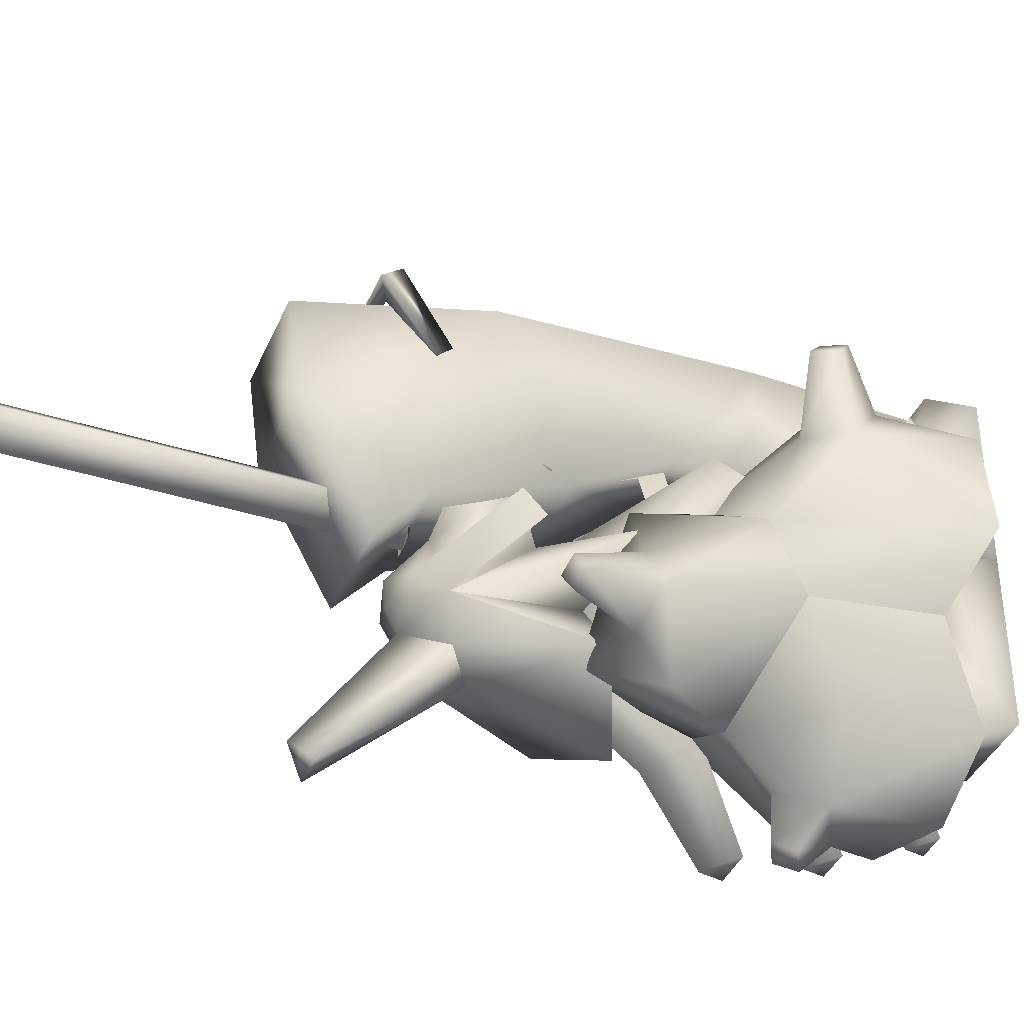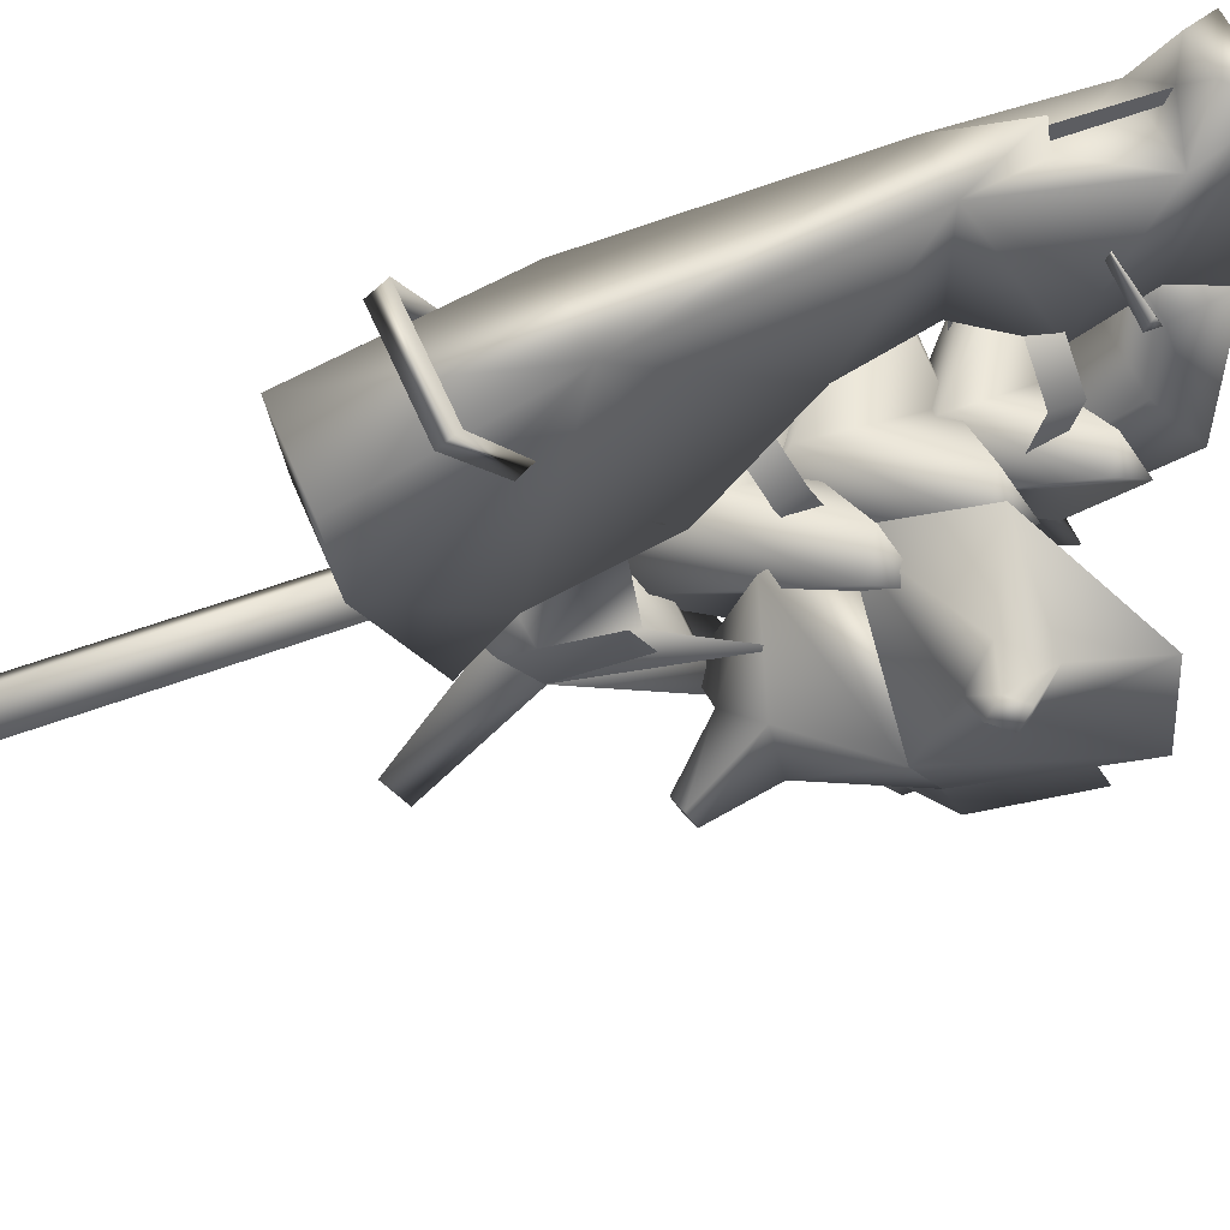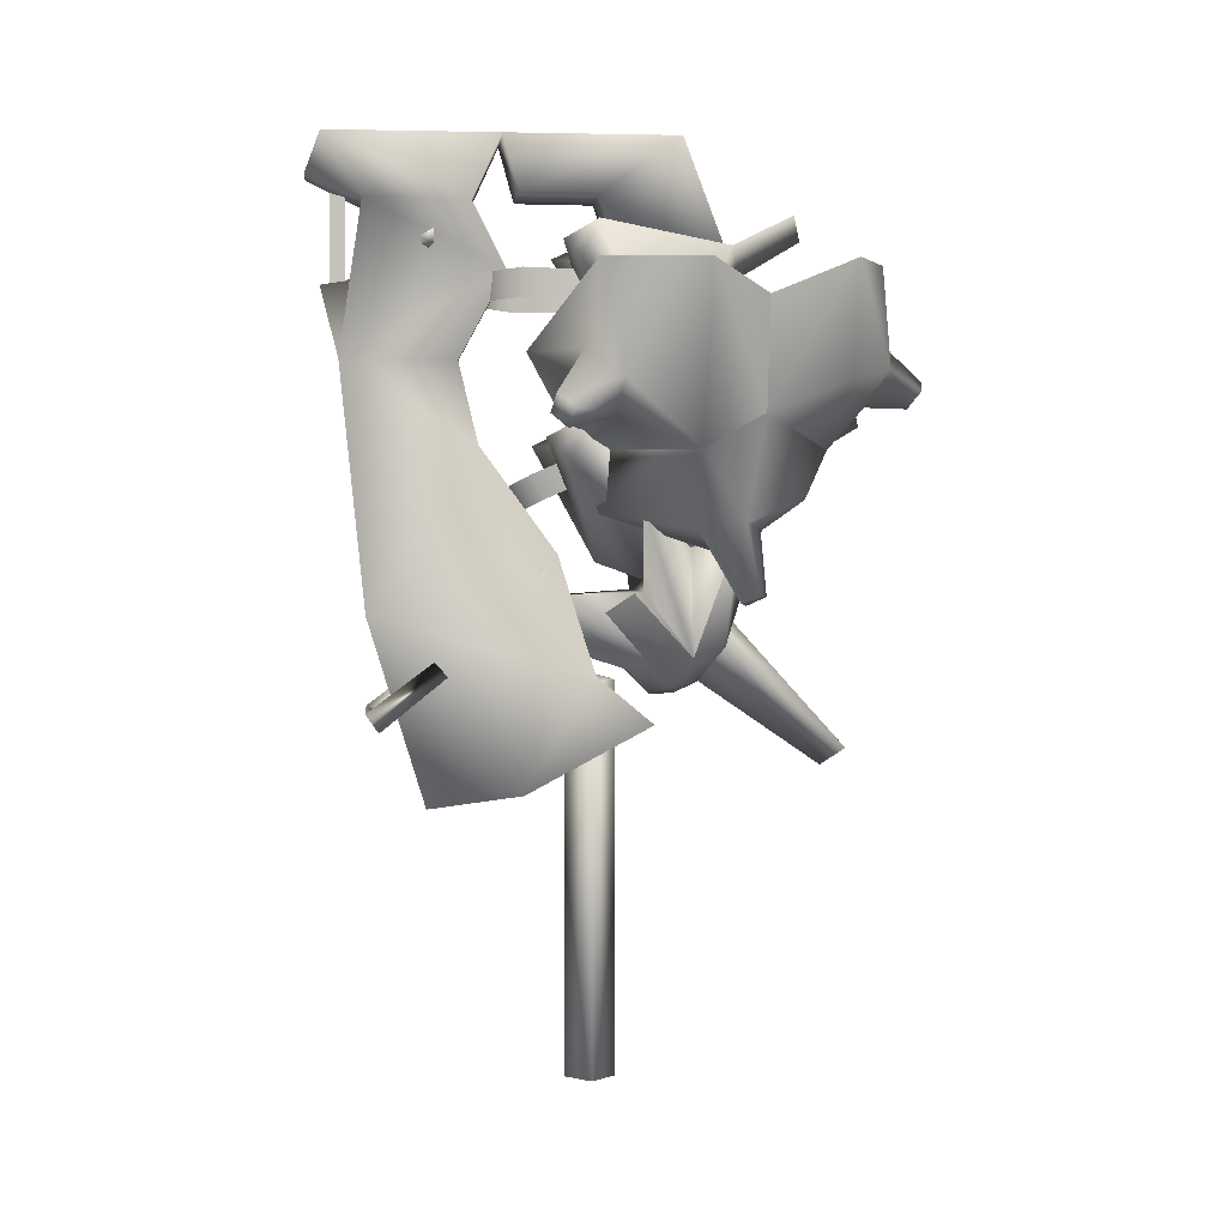
<metadata>
{"format":"obj","ext":"obj","renderer":"f3d","projection":"perspective","resolution":1024,"background":"white","views":[{"elev":-39.1,"azim":-111.6,"up":"+Y"},{"elev":54.9,"azim":-111.9,"up":"+Y"},{"elev":1.7,"azim":-95.5,"up":"+Z"}]}
</metadata>
<code>
g mesh00
v -7.824 -30.32 -72.94
v -7.426 -39.58 -65.98
v -9.926 -37.96 -61.71
v -20.83 -53.14 -51.03
v -9.135 -62.74 -76.24
v -10.9 -62.27 -57.9
v 14.32 -69.62 -55.42
v -14.32 -69.62 -55.42
v 0 -77.43 -49.3
v -7.426 -39.58 -65.98
v 7.426 -39.58 -65.98
v 9.926 -37.96 -61.71
v 0.02954 -28.61 -49.44
v -12.46 -37.8 -49.78
v -12.46 -35.54 -45.76
v 4.031 -69.72 -7.189
v -5.725 -69.72 -7.189
v -3.346 -80.48 -1.718
v 6.943 -73.06 -22.39
v -4.439 -73.06 -22.39
v -1.663 -85.68 -16.29
v -0.8464 -60.16 -30.95
v -19.35 -46.18 -4.708
v -18.97 -43.1 -10.68
v 8.844 -51.51 -16.96
v 13.71 -34.11 -16.96
v 8.844 -51.51 -12.1
v 13.71 -34.11 -12.1
v -14.01 -34.11 -12.1
v -0.1448 -24.6 -12.1
v -14.01 -34.11 -16.96
v 13.71 -34.11 -12.1
v 13.71 -34.11 -16.96
v -0.1448 -24.6 -16.96
v -12.46 -37.8 -49.78
v -8.198 -55.13 -42.25
v -12.46 -35.54 -45.76
v -8.198 -52.86 -38.22
v 0 -92.23 -37.2
v 3.269 -90.5 -32.18
v -3.269 -90.5 -32.18
v 1.251 -87.25 -20.92
v 4.167 -85.68 -16.29
v -1.663 -85.68 -16.29
v -0.8464 -81.88 -5.926
v 1.651 -80.48 -1.718
v -3.346 -80.48 -1.718
v 0 -85.73 -94.93
v 2.869 -89.61 -91.83
v -2.869 -89.61 -91.83
v 11.69 -54.1 -65.03
v 9.135 -62.74 -76.24
v 7.458 -58.55 -76.24
v -14.32 -69.62 -55.42
v -9.135 -62.74 -76.24
v -16.56 -52.06 -65.18
v -15.51 -47.4 -68.36
v -9.135 -62.74 -76.24
v -5.876 -59.03 -81.02
v 10.9 -62.27 -57.9
v 14.32 -69.62 -55.42
v 9.135 -62.74 -76.24
v 0 -32.24 -76.39
v 7.426 -39.58 -65.98
v 5.309 -42.19 -75.02
v 0 -24.96 -79.23
v 0 -35 -59.38
v 7.824 -30.32 -72.94
v 9.926 -37.96 -61.71
v 17.95 -39.03 -23.16
v 23 -45.52 -19.75
v 22.4 -42.01 -26.47
v 3.269 -90.5 -32.18
v 0 -92.23 -37.2
v 6.381 -76.16 -38.87
v -19.89 -42.01 -26.47
v -20.5 -45.52 -19.75
v -15.45 -39.03 -23.16
v 7.767 -51.56 -11.15
v 3.708 -68.87 -8.587
v -7.767 -51.56 -11.15
v -5.136 -68.87 -8.587
v -9.926 -37.96 -61.71
v 0 -35 -59.38
v 8.194 -55.13 -42.25
v 12.62 -37.8 -49.78
v 8.194 -52.86 -38.22
v 12.62 -35.54 -45.76
v 0 -32.24 -76.39
v 5.876 -59.03 -81.02
v 15.51 -47.4 -68.36
v 9.135 -62.74 -76.24
v 16.56 -52.06 -65.18
v 7.759 -31.16 10.64
v 7.759 -61.11 10.64
v 7.894 -33.81 1.114
v -5.394 -52.02 -78.18
v -5.309 -42.19 -75.02
v 0 -52.88 -73.74
v 18.87 -37.53 -39.94
v 24.53 -44.88 -36.08
v 23.71 -40.98 -43.49
v 5.309 -42.19 -75.02
v 5.394 -52.02 -78.18
v 0 -56.31 -82.66
v -14.01 -34.11 -16.96
v -9.135 -51.51 -16.96
v -14.01 -34.11 -12.1
v -9.135 -51.51 -12.1
v -20.83 -53.14 -51.03
v -11.69 -54.1 -65.03
v -7.759 -47.41 1.001
v -7.553 -33.81 1.114
v 7.759 -47.41 1.001
v 7.894 -33.81 1.114
v -11.69 -54.1 -65.03
v 4.167 -85.68 -16.29
v 1.251 -87.25 -20.92
v 6.943 -73.06 -22.39
v 5.309 -42.19 -75.02
v 0 -40.38 -72.01
v 0 -37.16 -80.57
v -5.309 -42.19 -75.02
v -3.346 -80.48 -1.718
v -5.725 -69.72 -7.189
v -0.8464 -81.88 -5.926
v -23.71 -40.98 -43.49
v -24.53 -44.88 -36.08
v -18.87 -37.53 -39.94
v 7.767 -51.56 -11.15
v -7.767 -51.56 -11.15
v 7.759 -47.41 1.001
v -7.759 -47.41 1.001
v -7.759 -31.16 10.64
v -7.553 -33.81 1.114
v -7.759 -61.11 10.64
v -7.759 -47.41 1.001
v -5.136 -68.87 -8.587
v -7.767 -51.56 -11.15
v -7.759 -31.16 10.64
v 7.759 -31.16 10.64
v -7.553 -33.81 1.114
v 7.894 -33.81 1.114
v -10.9 -62.27 -57.9
v 10.9 -62.27 -57.9
v 11.69 -54.1 -65.03
v -11.69 -54.1 -65.03
v -7.426 -39.58 -65.98
v -7.458 -58.55 -76.24
v -9.135 -62.74 -76.24
v 11.69 -54.1 -65.03
v 20.83 -53.14 -51.03
v 9.135 -62.74 -76.24
v 1.872 -50.08 -79.99
v -1.872 -50.08 -79.99
v 0 -46.09 -78.94
v -2.087 -44.1 -79.99
v 0.02954 -30.87 -53.47
v 12.62 -35.54 -45.76
v 12.62 -37.8 -49.78
v 0 -56.31 -82.66
v -5.876 -59.03 -81.02
v -5.394 -52.02 -78.18
v 13.33 -40.62 -7.63
v 17.65 -46.18 -4.708
v 17.28 -43.1 -10.68
v 3.708 -68.87 -8.587
v 7.767 -51.56 -11.15
v 7.759 -47.41 1.001
v -5.136 -68.87 -8.587
v -7.759 -61.11 10.64
v 7.759 -61.11 10.64
v 7.759 -31.16 10.64
v -7.759 -31.16 10.64
v 7.759 -61.11 10.64
v -7.759 -61.11 10.64
v 1.651 -80.48 -1.718
v 0 -42.11 -79.99
v 2.087 -44.1 -79.99
v 4.031 -69.72 -7.189
v -0.8464 -71.41 -12.16
v -15.02 -40.62 -7.63
v -19.35 -46.18 -4.708
v -0.8464 -47.04 -9.655
v -5.725 -69.72 -7.189
v 0 -51.26 -39.15
v 18.87 -37.53 -39.94
v 0 -47.07 -60.25
v 23.71 -40.98 -43.49
v 0 -62.56 -65.81
v 17.65 -46.18 -4.708
v 13.33 -40.62 -7.63
v -18.87 -37.53 -39.94
v -24.53 -44.88 -36.08
v 0 -51.26 -39.15
v -6.381 -76.16 -38.87
v -18.97 -43.1 -10.68
v -19.35 -46.18 -4.708
v -15.02 -40.62 -7.63
v -0.8464 -46.95 -23.36
v -15.02 -40.62 -7.63
v -0.8464 -47.04 -9.655
v 18.87 -37.53 -39.94
v 24.53 -44.88 -36.08
v 6.381 -76.16 -38.87
v -6.381 -76.16 -38.87
v -3.269 -90.5 -32.18
v 3.269 -90.5 -32.18
v -15.45 -39.03 -23.16
v -20.5 -45.52 -19.75
v 1.251 -48.83 -20.67
v -4.439 -73.06 -22.39
v 1.251 -48.83 -20.67
v 17.95 -39.03 -23.16
v 1.251 -46.32 -41.26
v 22.4 -42.01 -26.47
v 1.251 -62.55 -48.45
v 4.167 -85.68 -16.29
v 0 -78.39 -45.44
v -6.381 -76.16 -38.87
v 23 -45.52 -19.75
v 17.95 -39.03 -23.16
v 1.251 -75.03 -28.19
v -4.439 -73.06 -22.39
v 0 -37.16 -80.57
v -5.309 -42.19 -75.02
v 0 -60.56 -82.4
v 5.876 -59.03 -81.02
v 0 -64.65 -80.46
v 9.135 -62.74 -76.24
v 5.428 -68.64 -74.45
v 0.1654 -70.73 -70.48
v 0 -85.73 -94.93
v 5.428 -68.64 -74.45
v 2.869 -89.61 -91.83
v 0.1654 -70.73 -70.48
v -2.869 -89.61 -91.83
v -5.428 -68.64 -74.45
v 0 -64.65 -80.46
v 1.651 -80.48 -1.718
v -24.53 -44.88 -36.08
v -23.71 -40.98 -43.49
v -18.87 -37.53 -39.94
v 13.33 -40.62 -7.63
v 17.28 -43.1 -10.68
v 17.65 -46.18 -4.708
v 24.53 -44.88 -36.08
v -3.269 -90.5 -32.18
v -20.5 -45.52 -19.75
v -19.89 -42.01 -26.47
v -15.45 -39.03 -23.16
v 23 -45.52 -19.75
v -1.663 -85.68 -16.29
v 5.394 -52.02 -78.18
v -9.135 -62.74 -76.24
v -5.428 -68.64 -74.45
v 0 -77.43 -49.3
f 1 2 3
f 4 5 6
f 7 8 9
f 10 11 12
f 13 14 15
f 16 17 18
f 19 20 21
f 22 23 24
f 25 26 27
f 27 26 28
f 29 30 31
f 32 33 30
f 30 33 34
f 30 34 31
f 35 36 37
f 37 36 38
f 39 40 41
f 42 43 44
f 45 46 47
f 48 49 50
f 51 52 53
f 54 6 55
f 56 57 58
f 58 57 59
f 60 61 62
f 63 64 65
f 66 67 68
f 68 67 69
f 70 71 72
f 73 74 75
f 76 77 78
f 79 80 81
f 81 80 82
f 10 12 83
f 83 12 84
f 85 86 87
f 87 86 88
f 2 1 89
f 90 91 92
f 92 91 93
f 94 95 96
f 97 98 99
f 100 101 102
f 103 104 99
f 99 104 105
f 99 105 97
f 106 107 108
f 108 107 109
f 110 6 111
f 112 113 114
f 114 113 115
f 5 4 116
f 117 118 119
f 120 121 122
f 122 121 123
f 124 125 126
f 127 128 129
f 130 131 132
f 132 131 133
f 134 135 136
f 136 135 137
f 136 137 138
f 138 137 139
f 140 141 142
f 142 141 143
f 8 7 144
f 144 7 145
f 144 145 146
f 11 10 146
f 146 10 147
f 146 147 144
f 148 149 116
f 116 149 150
f 151 60 152
f 152 60 153
f 152 153 51
f 154 155 156
f 156 155 157
f 14 13 158
f 158 13 159
f 158 159 160
f 161 162 163
f 164 165 166
f 167 168 95
f 95 168 169
f 95 169 96
f 170 167 171
f 171 167 172
f 173 174 175
f 175 174 176
f 177 16 18
f 157 178 156
f 156 178 179
f 156 179 154
f 22 180 181
f 182 183 184
f 184 183 185
f 186 187 188
f 188 187 189
f 188 189 190
f 17 16 184
f 184 16 191
f 184 191 192
f 193 194 195
f 195 194 196
f 197 198 199
f 22 24 200
f 200 24 201
f 200 201 202
f 203 195 204
f 204 195 205
f 195 206 205
f 205 206 207
f 205 207 208
f 209 210 211
f 211 210 212
f 213 214 215
f 215 214 216
f 215 216 217
f 218 19 21
f 219 220 190
f 20 19 211
f 211 19 221
f 211 221 222
f 223 224 217
f 65 225 63
f 63 225 226
f 63 226 148
f 148 226 163
f 148 163 149
f 149 163 162
f 227 228 229
f 229 228 230
f 229 230 231
f 231 230 61
f 231 61 232
f 233 234 235
f 235 234 236
f 235 236 237
f 237 236 238
f 237 238 233
f 233 238 239
f 233 239 234
f 3 67 1
f 1 67 66
f 1 66 89
f 89 66 68
f 89 68 64
f 64 68 69
f 23 22 125
f 125 22 181
f 125 181 126
f 126 181 180
f 126 180 240
f 220 241 190
f 190 241 242
f 190 242 188
f 188 242 243
f 188 243 186
f 202 244 200
f 200 244 245
f 200 245 22
f 22 245 246
f 22 246 180
f 189 247 190
f 190 247 75
f 190 75 219
f 219 75 74
f 219 74 220
f 220 74 248
f 224 249 217
f 217 249 250
f 217 250 215
f 215 250 251
f 215 251 213
f 216 252 217
f 217 252 119
f 217 119 223
f 223 119 118
f 223 118 224
f 224 118 253
f 64 51 65
f 65 51 53
f 65 53 254
f 254 53 228
f 254 228 161
f 161 228 227
f 161 227 162
f 162 227 229
f 162 229 255
f 255 229 256
f 255 256 54
f 54 256 232
f 54 232 257
f 257 232 61
v -5.01 -4.091 -26.49
v -6.112 -27.13 -40.7
v -4.883 -23.83 -26.58
v 5.474 -27.13 -40.7
v 5.192 -4.091 -26.49
v 5.319 -23.83 -26.58
v 9.988 -39.99 -58.79
v -9.46 -46.45 -79.06
v 9.79 -46.45 -79.06
v 9.089 -18.34 -101
v 7.449 -8.461 -69.03
v 9.005 -34.52 -98.87
v 3.858 1.49 3.932
v -0.02068 -2.275 1.565
v -3.901 1.49 3.932
v 5.192 -4.091 -26.49
v 0.1433 -7.965 -12.49
v 7.765 -8.035 -0.1082
v -7.839 -8.461 -69.03
v -9.99 -39.99 -58.79
v -9.46 -46.45 -79.06
v -7.492 -31.8 -11.87
v -4.883 -23.83 -26.58
v 7.91 -31.8 -11.87
v 5.319 -23.83 -26.58
v 0 -5.256 -13.82
v 0.01034 -2.582 -13.82
v 0.2319 -5.289 2.304
v 0.002954 -2.582 2.318
v -7.492 -31.8 -11.87
v 7.91 -31.8 -11.87
v -7.78 -26.05 -0.4059
v 7.737 -26.05 -0.4059
v -11.11 -8.379 -84.99
v -8.154 -12.79 -86.51
v 11.08 -8.379 -84.99
v -11.11 -8.379 -84.99
v 11.08 -8.379 -84.99
v -10.91 -10.6 -88.2
v 10.96 -10.6 -88.2
v -7.78 -1.268 10.64
v -7.78 -31.15 10.64
v 7.737 -1.268 10.64
v 7.737 -31.15 10.64
v -7.78 -26.05 -0.4059
v 7.737 -26.05 -0.4059
v -7.78 -31.15 10.64
v 7.737 -31.15 10.64
v -17.78 -19.51 -6.562
v -17.78 -19.51 -8.965
v 5.616 -18.46 -7.761
v -17.78 -17.26 -7.761
v -9.46 -46.45 -79.06
v -8.878 -56.29 -87.26
v 9.79 -46.45 -79.06
v 8.691 -56.29 -87.26
v -17.78 -19.51 -8.965
v -17.78 -19.51 -6.562
v -17.78 -17.26 -7.761
v 8.691 -56.29 -87.26
v -8.878 -56.29 -87.26
v 9.005 -34.52 -98.87
v -9.031 -34.52 -98.87
v 5.192 -4.091 -26.49
v 7.449 -8.461 -69.03
v -10.91 -10.6 -88.2
v 10.96 -10.6 -88.2
v 8.145 -12.79 -86.51
v 7.449 -8.461 -69.03
v 9.089 -18.34 -101
v -8.878 -56.29 -87.26
v -9.031 -34.52 -98.87
v -8.947 -18.34 -101
v 8.691 -56.29 -87.26
v 9.79 -46.45 -79.06
v 9.988 -39.99 -58.79
v -8.947 -18.34 -101
v 9.089 -18.34 -101
v -9.031 -34.52 -98.87
v 9.005 -34.52 -98.87
v 9.476 -19.7 -76.61
v 8.145 -12.79 -86.51
v 9.538 -21.98 -79.1
v 10.96 -10.6 -88.2
v 11.08 -8.379 -84.99
v -9.99 -39.99 -58.79
v 5.474 -27.13 -40.7
v -6.112 -27.13 -40.7
v 5.319 -23.83 -26.58
v -4.883 -23.83 -26.58
v 5.192 -4.091 -26.49
v -0.02068 -0.9063 -13.9
v -5.01 -4.091 -26.49
v -7.637 -8.035 -0.1082
v 7.765 -8.035 -0.1082
v 5.319 -23.83 -26.58
v 7.91 -31.8 -11.87
v 7.737 -26.05 -0.4059
v 7.737 -1.268 10.64
v 7.737 -31.15 10.64
v -7.78 -31.15 10.64
v -7.78 -1.268 10.64
v -7.78 -26.05 -0.4059
v -7.492 -31.8 -11.87
v -4.883 -23.83 -26.58
v -10.91 -10.6 -88.2
v -9.495 -21.98 -79.1
v -11.11 -8.379 -84.99
v -9.495 -19.7 -76.61
v -8.154 -12.79 -86.51
v -3.901 1.49 3.932
v 7.737 -1.268 10.64
v 3.858 1.49 3.932
v -0.02068 -2.275 1.565
v -7.78 -1.268 10.64
f 258 259 260
f 261 262 263
f 264 265 266
f 267 268 269
f 270 271 272
f 273 274 275
f 259 276 277
f 277 276 278
f 279 280 281
f 281 280 282
f 283 284 285
f 285 284 286
f 287 288 289
f 289 288 290
f 291 292 293
f 294 295 296
f 296 295 297
f 298 299 300
f 300 299 301
f 302 303 304
f 304 303 305
f 306 307 308
f 308 307 309
f 308 309 306
f 310 311 312
f 312 311 313
f 314 315 316
f 317 318 319
f 319 318 320
f 259 258 276
f 276 258 321
f 276 321 322
f 323 324 292
f 292 324 325
f 292 325 293
f 262 261 268
f 326 327 276
f 328 278 329
f 329 278 276
f 329 276 330
f 330 276 327
f 331 269 332
f 332 269 268
f 332 268 333
f 333 268 261
f 334 335 336
f 336 335 337
f 338 339 340
f 340 339 341
f 340 341 338
f 338 341 342
f 338 342 339
f 265 264 343
f 343 264 344
f 343 344 345
f 345 344 346
f 345 346 347
f 274 348 349
f 349 348 350
f 349 350 274
f 274 350 351
f 274 351 352
f 353 273 354
f 354 273 275
f 354 275 355
f 355 275 356
f 355 356 357
f 358 359 360
f 360 359 351
f 360 351 361
f 361 351 350
f 361 350 362
f 363 364 365
f 365 364 366
f 365 366 367
f 367 366 364
f 367 364 363
f 368 369 370
f 370 369 275
f 370 275 371
f 371 275 351
f 371 351 368
f 368 351 372
f 368 372 369
v 0.0325 -41.92 -147.8
v 4.247 -46.13 -147.8
v -4.247 -46.2 -147.8
v -0.0325 -50.41 -147.8
v 0.0325 -41.92 -147.8
v -4.247 -46.2 -147.8
v -4.247 -46.2 -80.09
v -0.0325 -50.41 -80.09
v 0.0325 -41.92 -80.09
v -4.247 -46.2 -80.09
v 4.247 -46.13 -80.09
v -0.0325 -50.41 -80.09
v -0.0325 -50.41 -147.8
v 4.247 -46.13 -147.8
v 4.247 -46.13 -80.09
v 0.0325 -41.92 -80.09
f 373 374 375
f 375 374 376
f 377 378 379
f 379 378 380
f 381 382 383
f 383 382 384
f 378 385 380
f 380 385 386
f 380 386 387
f 387 386 377
f 387 377 388
f 388 377 379
v -26.45 -72.21 -65.59
v -20.93 -72.08 -54.98
v -29.32 -70.83 -65.16
v -23.08 -66.56 -30.91
v -43.5 -44 -13.72
v -46.05 -60.97 -13.84
v -8.247 -90.15 -15.46
v -1.765 -72.84 -39.66
v -45.28 -36.38 -37.49
v -36.15 -40.14 -33.67
v -37.72 -47.06 -37.71
v -34.99 -70.87 -36.68
v -20.92 -79.33 -49.99
v -19.12 -83.23 -41.9
v -46.05 -60.97 -13.84
v -36.33 -60.72 -42.41
v -34.99 -70.87 -36.68
v -10.43 -90.14 -30.99
v -19.12 -83.23 -41.9
v -1.765 -72.84 -39.66
v -18.08 -65.15 -58.46
v -45.28 -36.38 -37.49
v -46.29 -39.02 -39.77
v -47.43 -37.2 -34.53
v -48.4 -39.89 -36.66
v -23.6 -34.07 -26.63
v -28.45 -67.77 -66.59
v -25.11 -69.09 -67.04
v -29.32 -70.83 -65.16
v -26.45 -72.21 -65.59
v -21.22 -91.97 -12.19
v -15.57 -99.66 -30.58
v -18.76 -98.9 -32.28
v -13.22 -97.64 -33.22
v -16.81 -96.96 -35.05
v -37.77 -70.95 -18.53
v -34.21 -85.74 -12.32
v -34.99 -70.87 -36.68
v -31.54 -85.13 -31.14
v -37.77 -70.95 -18.53
v -11.11 -65.75 -43.08
v -14.26 -43.16 -41.76
v -8.7 -70.18 -57.73
v -14.5 -46.36 -52.26
v -1.765 -72.84 -39.66
v -14.26 -43.16 -41.76
v -11.11 -65.75 -43.08
v -14.5 -46.36 -52.26
v -36.33 -60.72 -42.41
v -14.26 -43.16 -41.76
v -40.79 -41.85 -27.44
v -47.43 -37.2 -34.53
v -42.97 -47.87 -31.73
v -48.4 -39.89 -36.66
v -46.29 -39.02 -39.77
v -28.24 -68.81 -53.72
v -24.71 -61.33 -54.69
v -8.7 -70.18 -57.73
v -34.21 -85.74 -12.32
v -21.84 -93.24 -28.96
v -21.22 -91.97 -12.19
v -14.91 -94.23 -25.29
v -8.247 -90.15 -15.46
v -37.77 -70.95 -18.53
v -17.68 -89.64 -34.88
v -43.5 -44 -13.72
v -23.6 -34.07 -26.63
v -14.26 -43.16 -41.76
v -16.81 -96.96 -35.05
v -18.76 -98.9 -32.28
v -15.57 -99.66 -30.58
v -13.22 -97.64 -33.22
v -25.11 -69.09 -67.04
v -28.45 -67.77 -66.59
v -1.765 -72.84 -39.66
f 389 390 391
f 392 393 394
f 392 395 396
f 397 398 399
f 400 401 402
f 403 404 405
f 406 407 408
f 390 389 409
f 410 411 412
f 412 411 413
f 393 392 414
f 415 416 417
f 417 416 418
f 395 392 419
f 420 421 422
f 422 421 423
f 394 424 392
f 392 424 425
f 392 425 419
f 426 407 427
f 403 405 428
f 396 429 392
f 392 429 430
f 392 430 414
f 431 432 433
f 433 432 434
f 433 434 435
f 436 437 438
f 398 397 439
f 439 397 440
f 439 440 441
f 441 440 442
f 441 442 399
f 399 442 443
f 399 443 397
f 401 400 444
f 444 400 437
f 444 437 445
f 445 437 436
f 445 436 409
f 409 436 446
f 409 446 390
f 447 448 449
f 449 448 450
f 449 450 451
f 451 450 406
f 451 406 408
f 452 426 447
f 447 426 427
f 447 427 448
f 448 427 407
f 448 407 453
f 404 403 441
f 441 403 454
f 441 454 439
f 439 454 455
f 439 455 398
f 398 455 456
f 398 456 399
f 399 456 404
f 399 404 441
f 407 406 453
f 453 406 457
f 453 457 448
f 448 457 458
f 448 458 450
f 450 458 459
f 450 459 406
f 406 459 460
f 406 460 457
f 389 461 409
f 409 461 462
f 409 462 445
f 445 462 391
f 445 391 444
f 444 391 390
f 444 390 401
f 401 390 446
f 401 446 402
f 402 446 463
g mesh01

</code>
